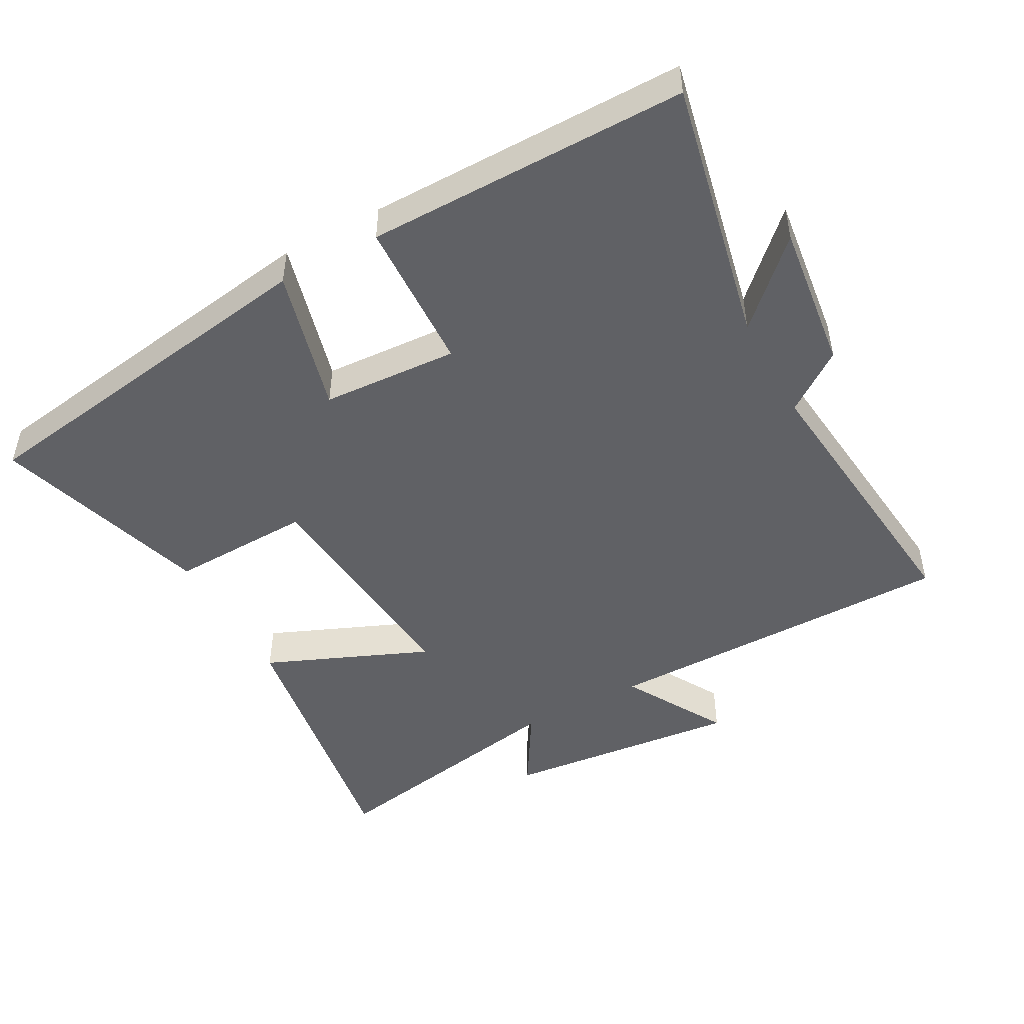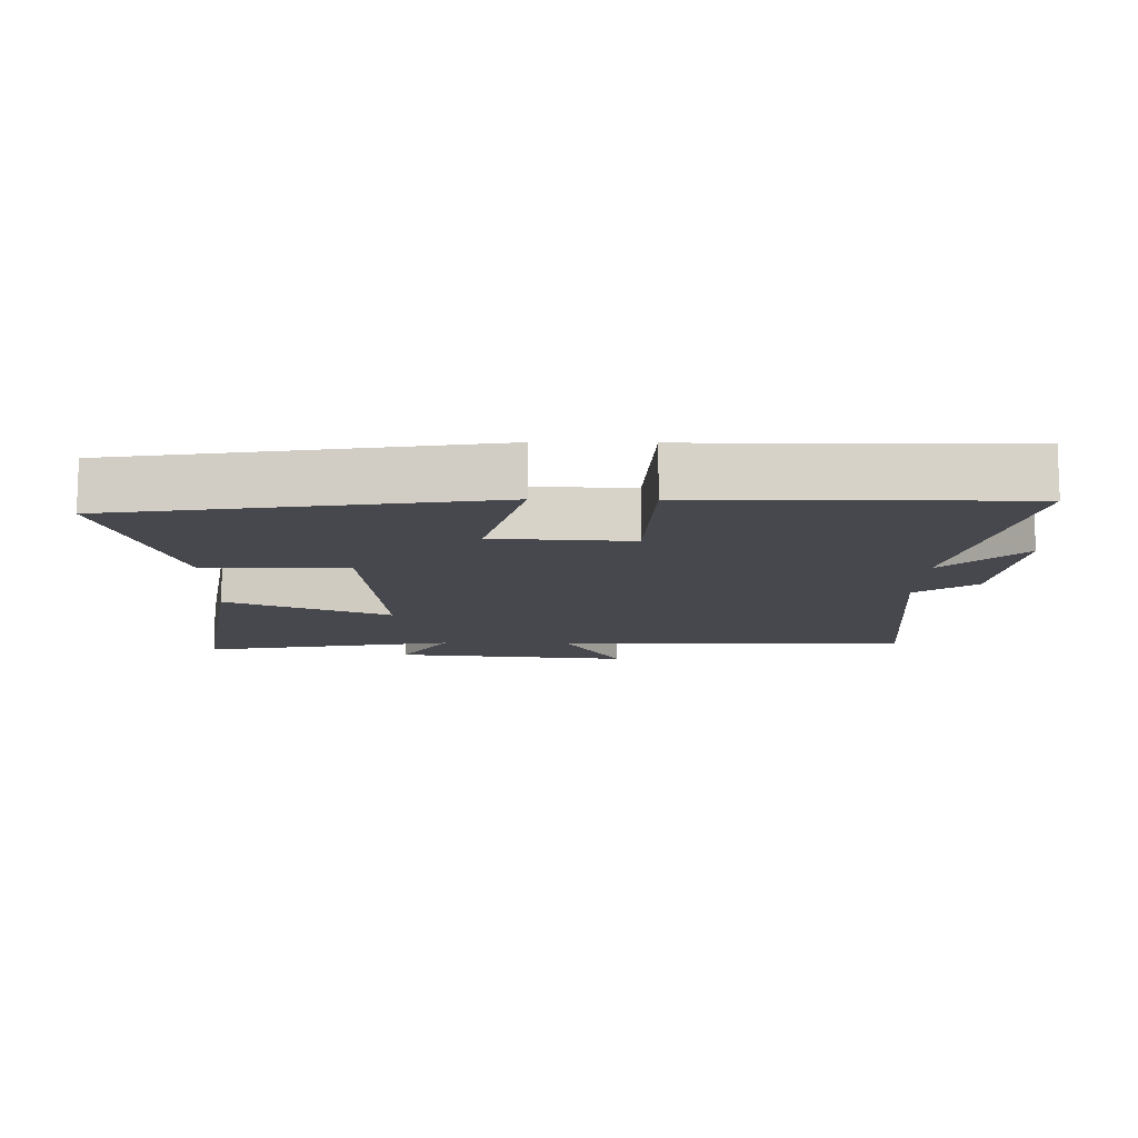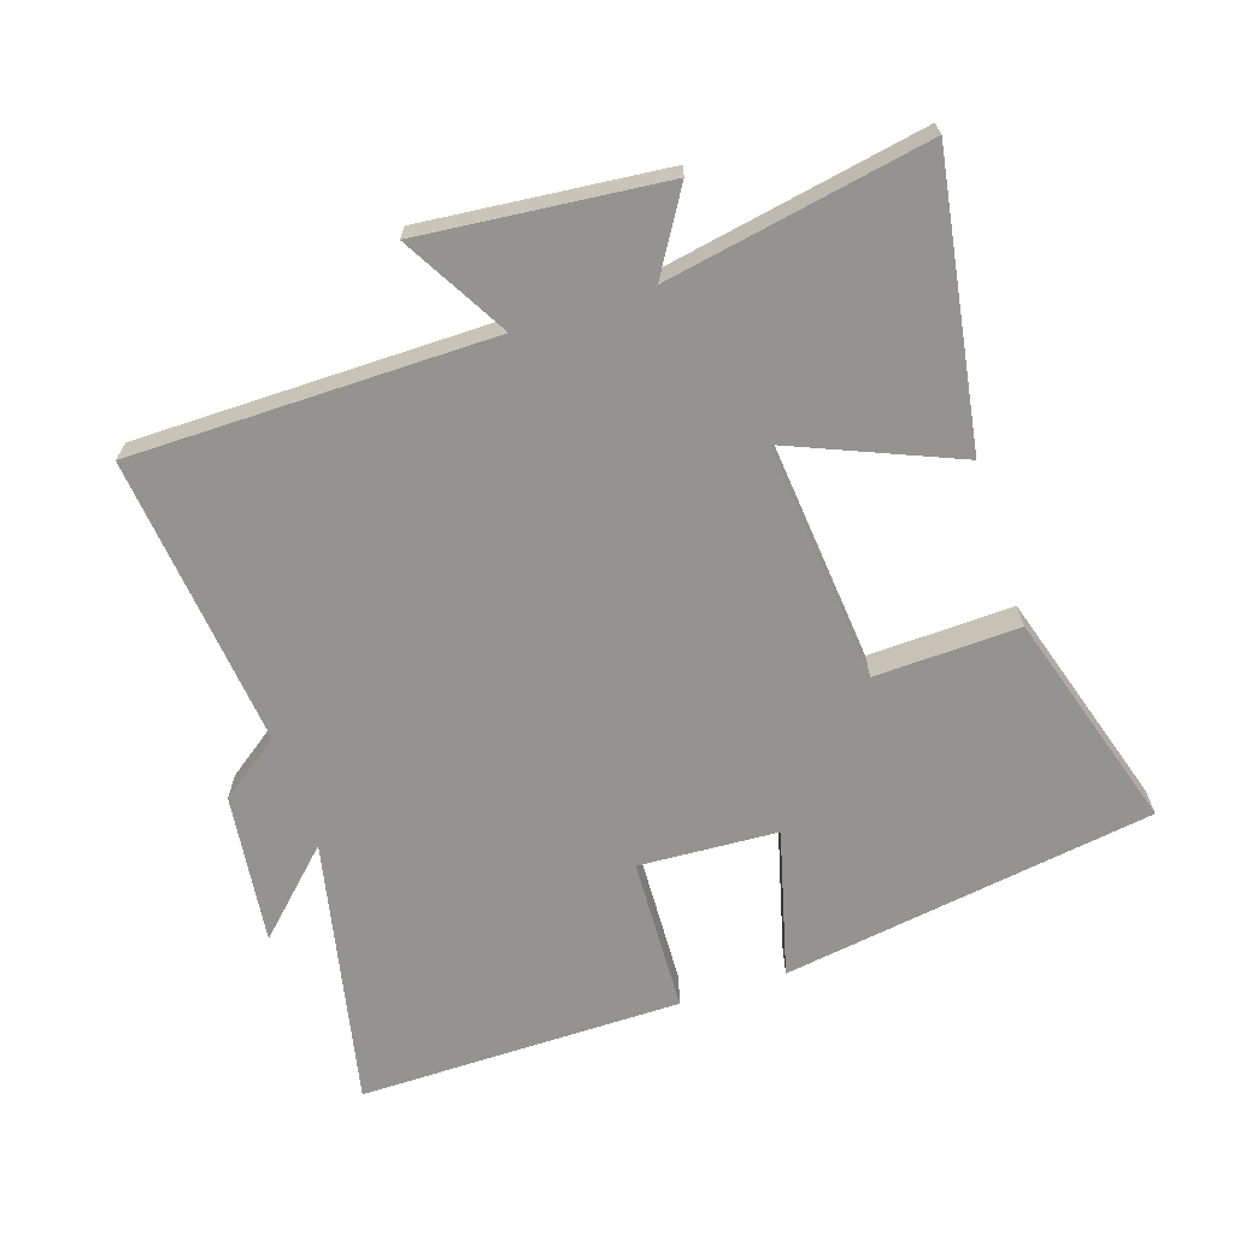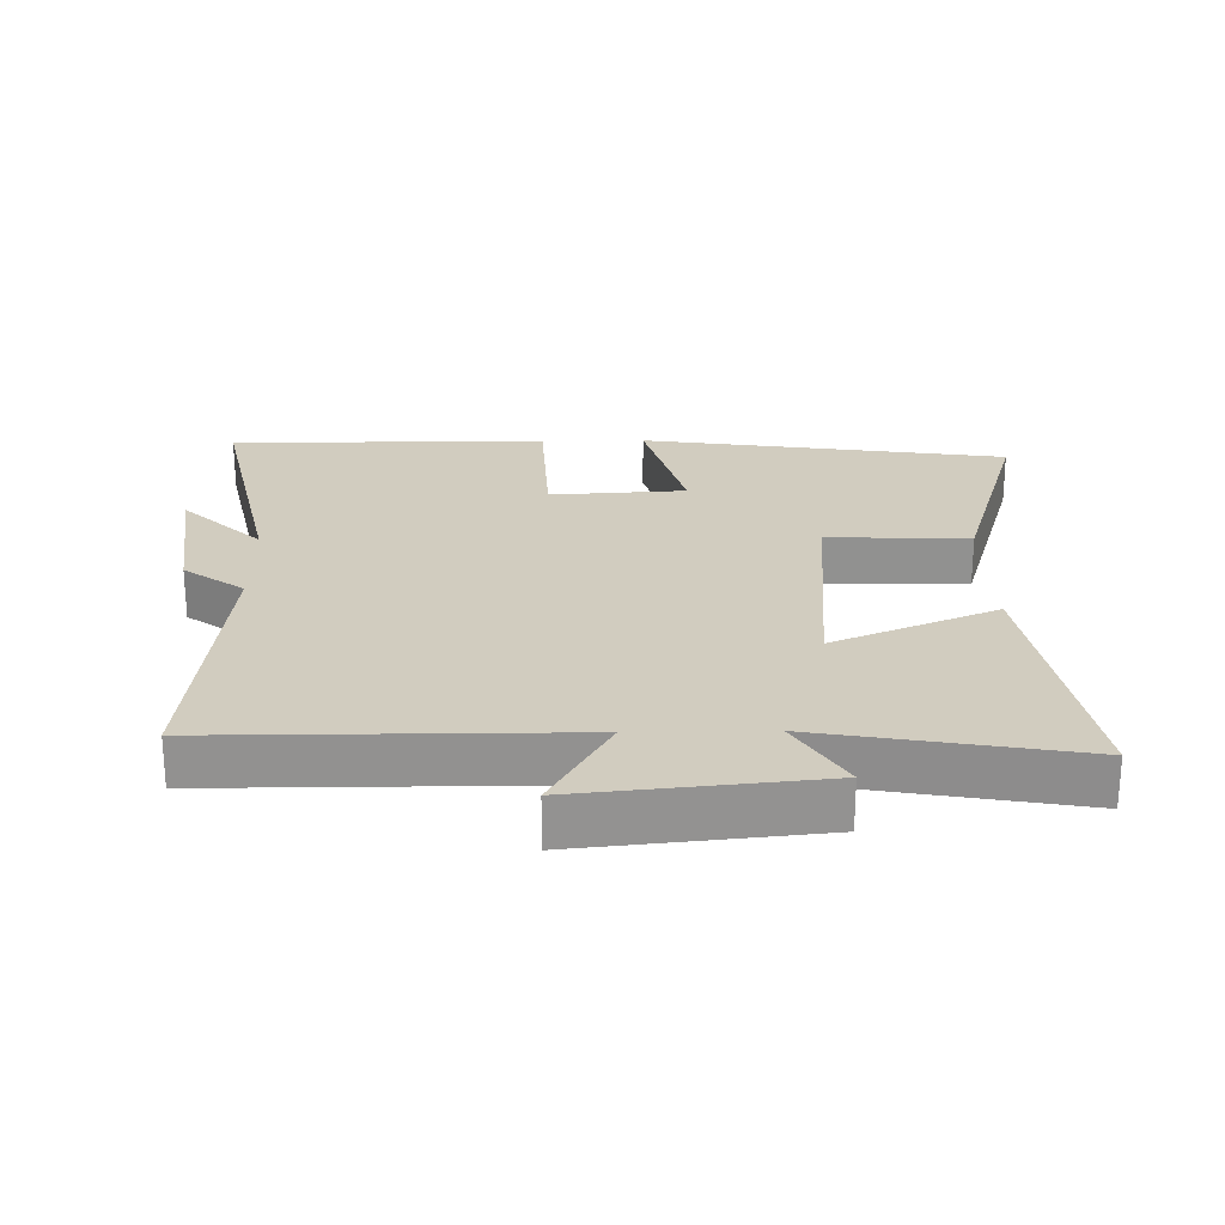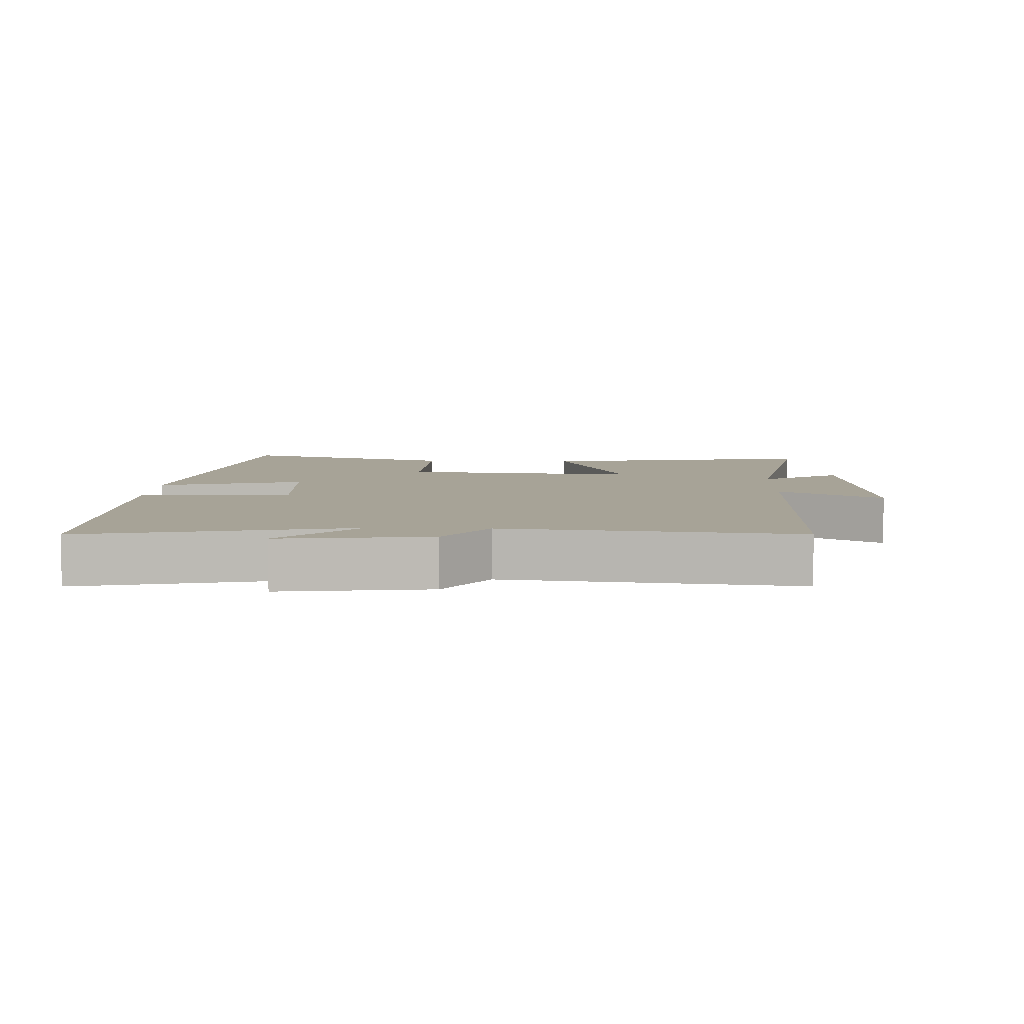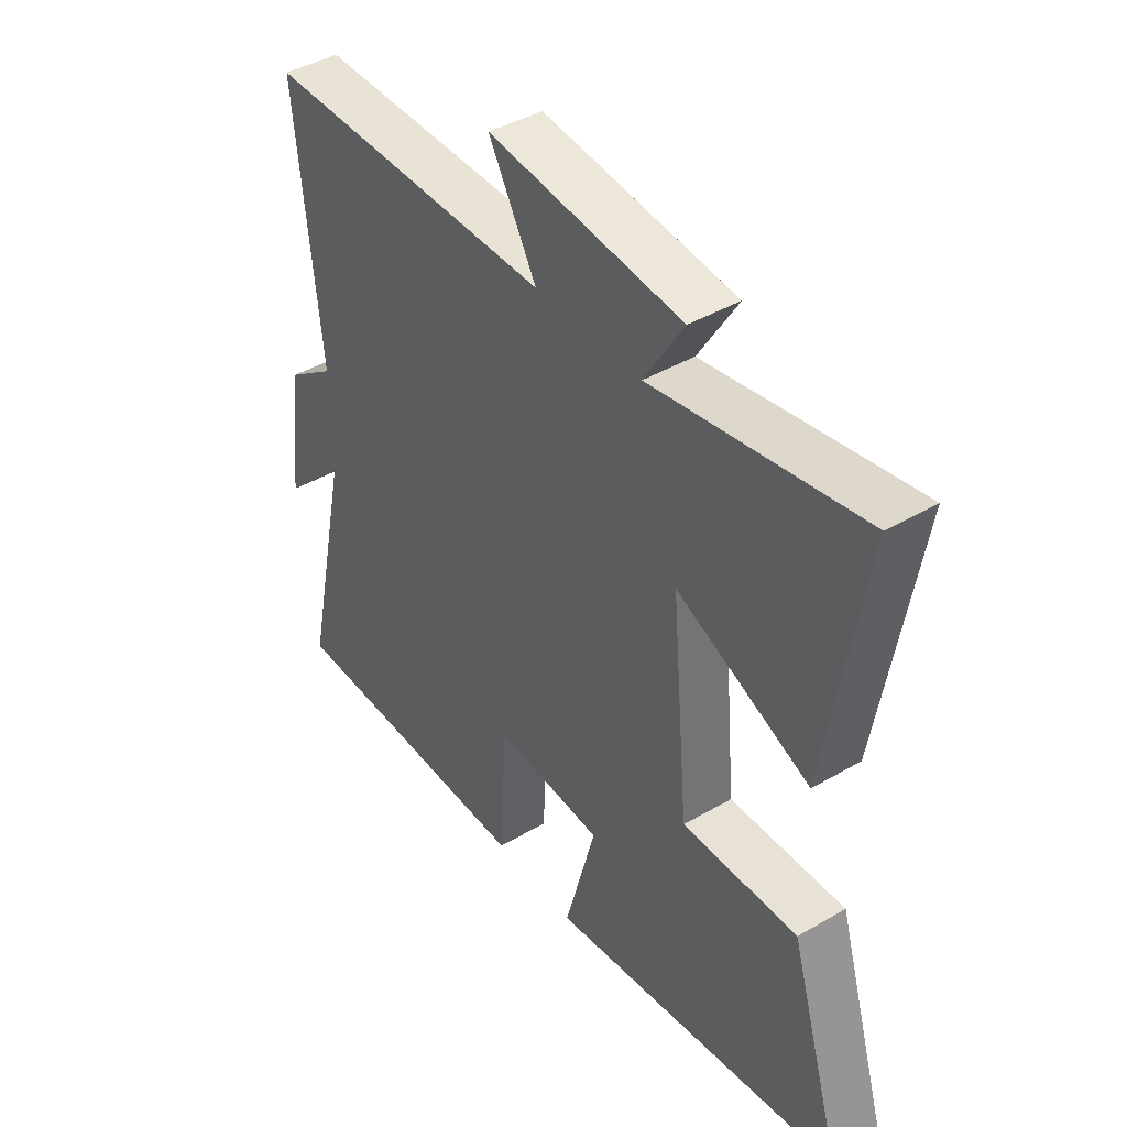
<metadata>
{"format":"obj","ext":"obj","renderer":"f3d","projection":"perspective","resolution":1024,"background":"white","views":[{"elev":-47.9,"azim":-151.3,"up":"+Y"},{"elev":-11.7,"azim":179.1,"up":"+Y"},{"elev":-66.8,"azim":18.3,"up":"+Y"},{"elev":24.0,"azim":-1.1,"up":"+Y"},{"elev":6.7,"azim":-87.8,"up":"+Y"},{"elev":42.5,"azim":55.1,"up":"+Z"}]}
</metadata>
<code>
v -0.585 0.07 -0.502
v -0.5 0.07 -0.105
v -0.618 0.07 -0.22
v -0.59 0.07 0.002
v -0.5 0.07 0.067
v -0.545 0.07 0.498
v -0.012 0.07 0.5
v -0.1 0.07 0.654
v 0.256 0.07 0.618
v 0.184 0.07 0.5
v 0.568 0.07 0.57
v 0.5 0.07 0.153
v 0.255 0.07 0.256
v 0.287 0.07 -0.098
v 0.5 0.07 -0.091
v 0.599 0.07 -0.416
v 0.049 0.07 -0.5
v 0.107 0.07 -0.283
v -0.097 0.07 -0.271
v -0.107 0.07 -0.5
v -0.585 0 -0.502
v -0.5 0 -0.105
v -0.618 0 -0.22
v -0.59 0 0.002
v -0.5 0 0.067
v -0.545 0 0.498
v -0.012 0 0.5
v -0.1 0 0.654
v 0.256 0 0.618
v 0.184 0 0.5
v 0.568 0 0.57
v 0.5 0 0.153
v 0.255 0 0.256
v 0.287 0 -0.098
v 0.5 0 -0.091
v 0.599 0 -0.416
v 0.049 0 -0.5
v 0.107 0 -0.283
v -0.097 0 -0.271
v -0.107 0 -0.5
f 19 20 1 2
f 18 19 2
f 16 17 18
f 15 16 18
f 14 15 18
f 13 14 18 2
f 10 11 12 13
f 10 13 2
f 7 8 9 10
f 5 6 7 10
f 5 10 2
f 2 3 4 5
f 22 21 40 39
f 22 39 38
f 38 37 36
f 38 36 35
f 38 35 34
f 22 38 34 33
f 33 32 31 30
f 22 33 30
f 30 29 28 27
f 30 27 26 25
f 22 30 25
f 25 24 23 22
f 1 21 22 2
f 2 22 23 3
f 3 23 24 4
f 4 24 25 5
f 5 25 26 6
f 6 26 27 7
f 7 27 28 8
f 8 28 29 9
f 9 29 30 10
f 10 30 31 11
f 11 31 32 12
f 12 32 33 13
f 13 33 34 14
f 14 34 35 15
f 15 35 36 16
f 16 36 37 17
f 17 37 38 18
f 18 38 39 19
f 19 39 40 20
f 20 40 21 1

</code>
